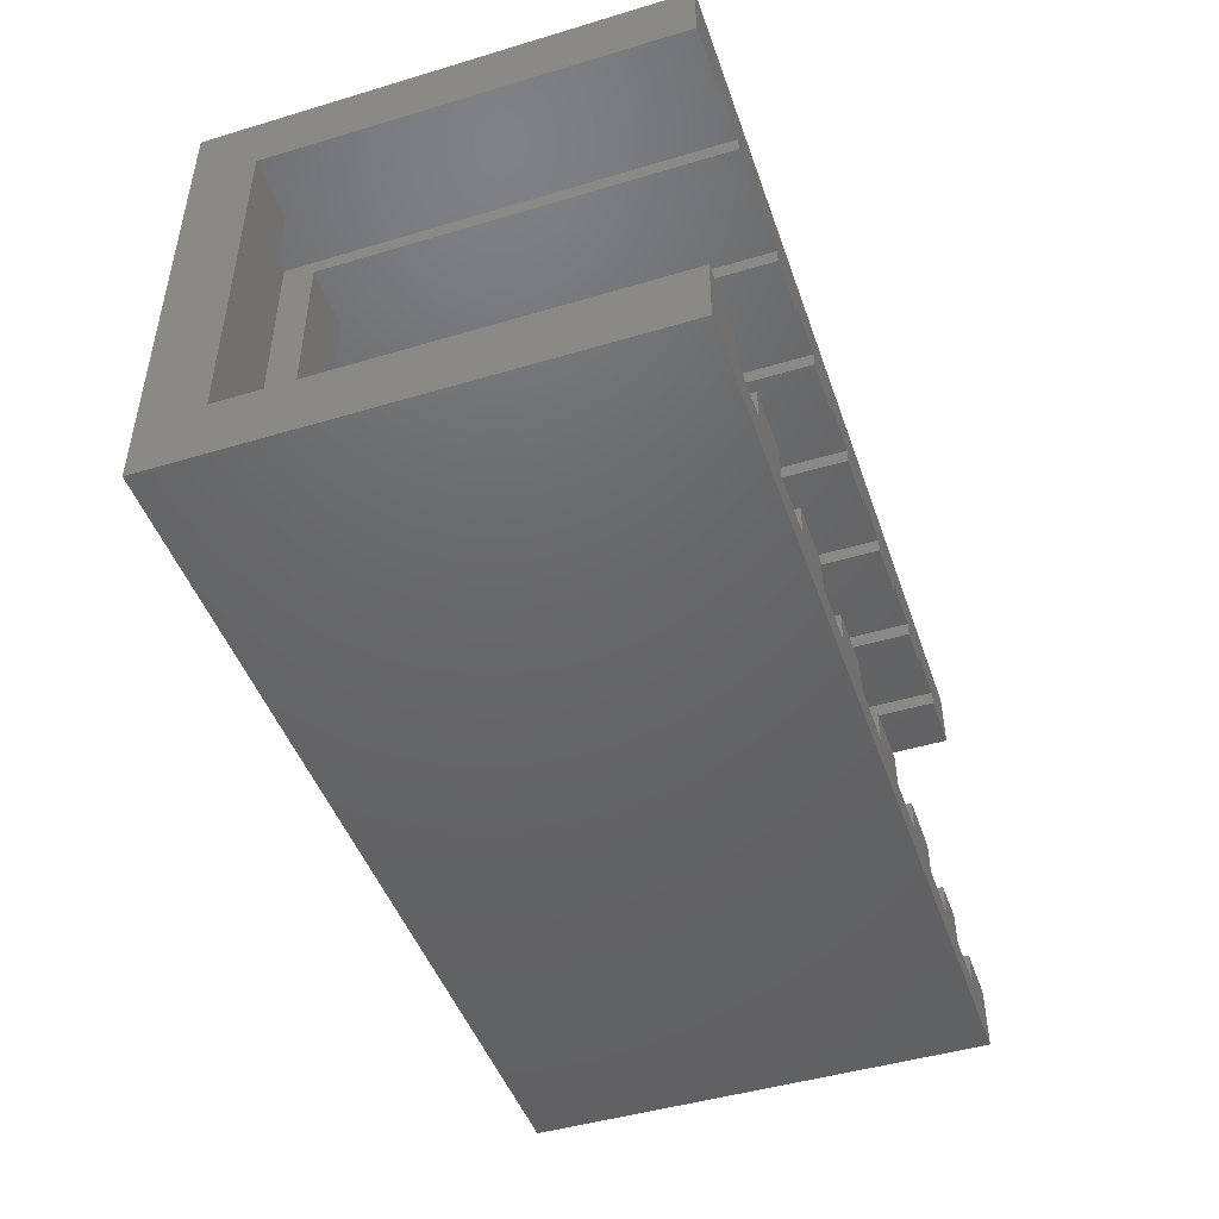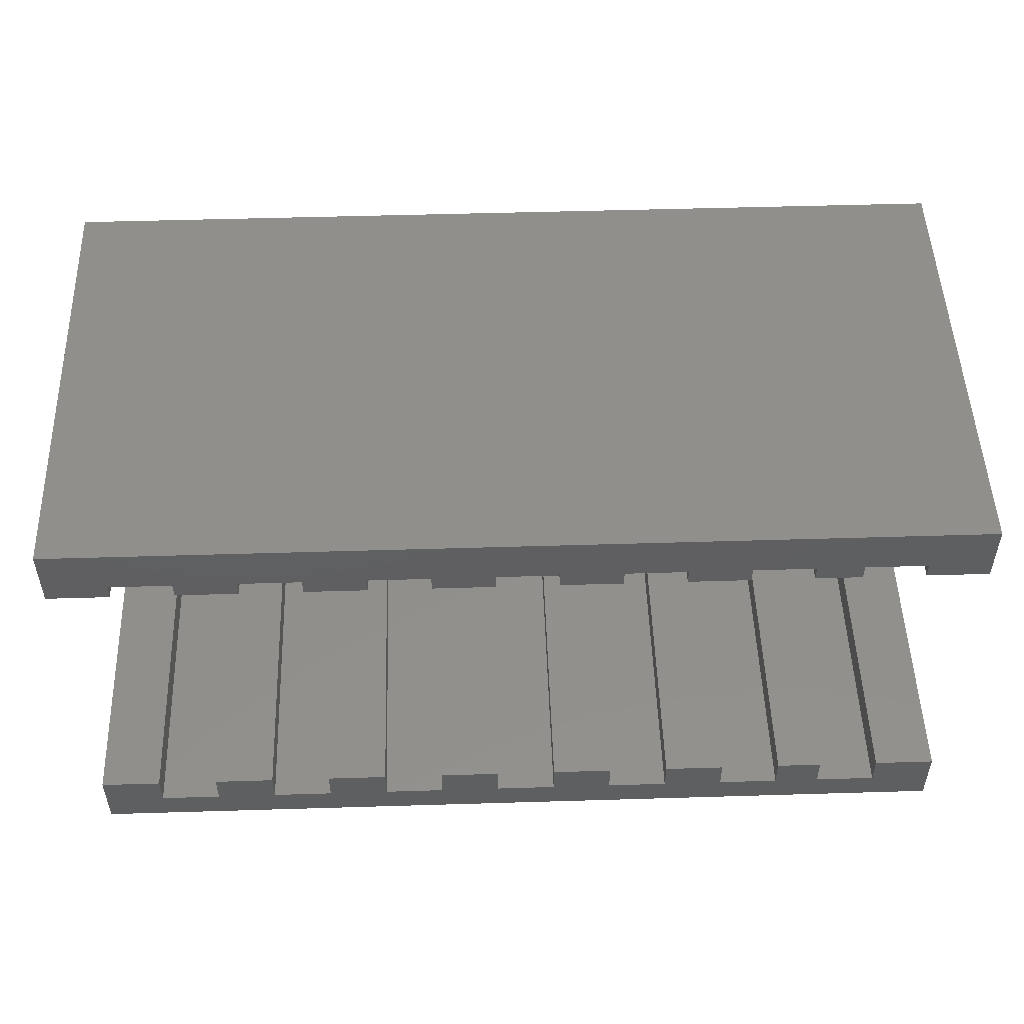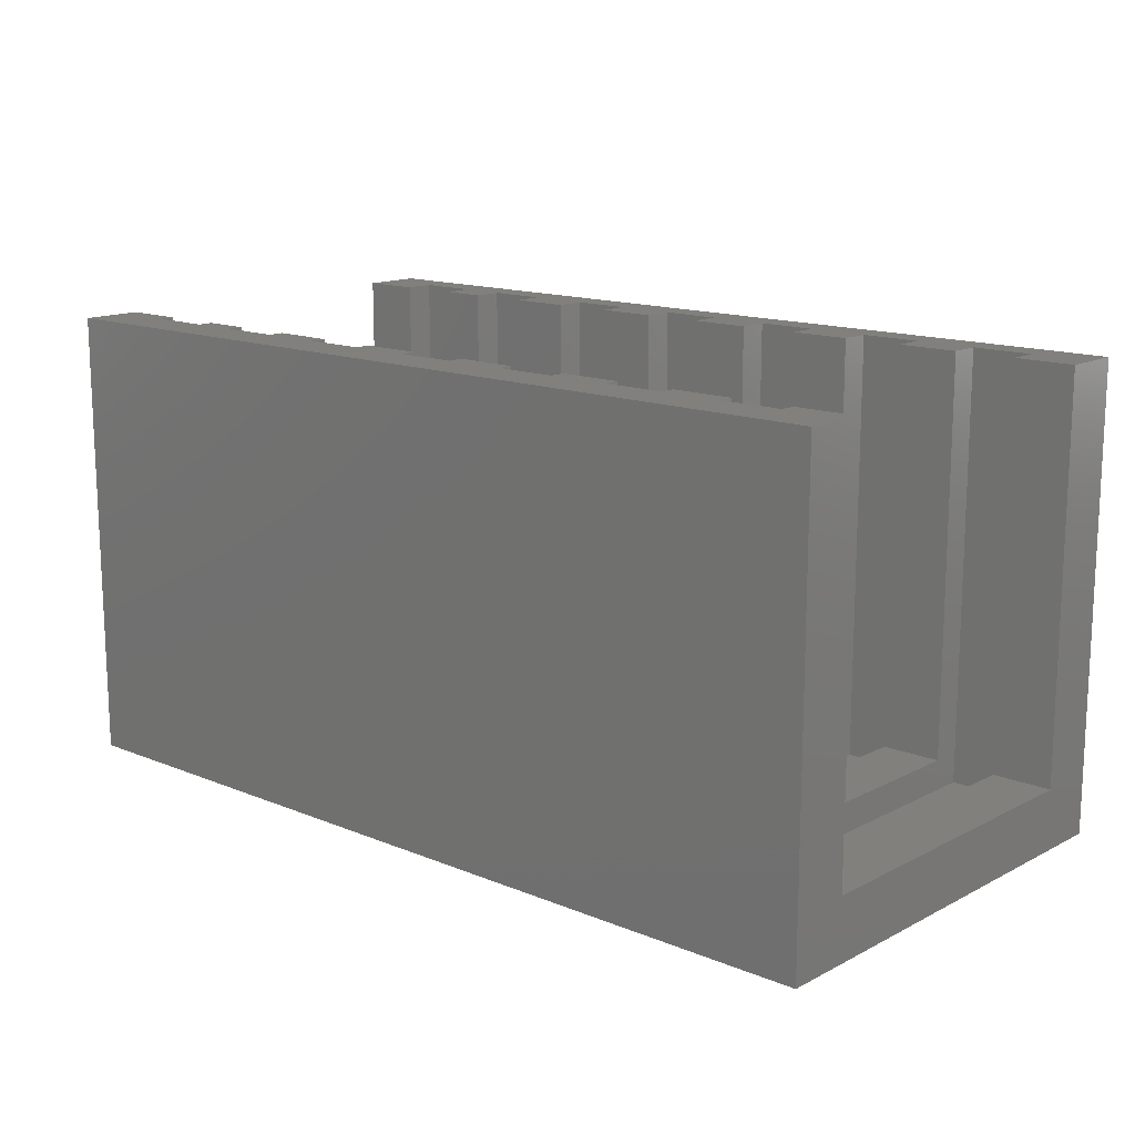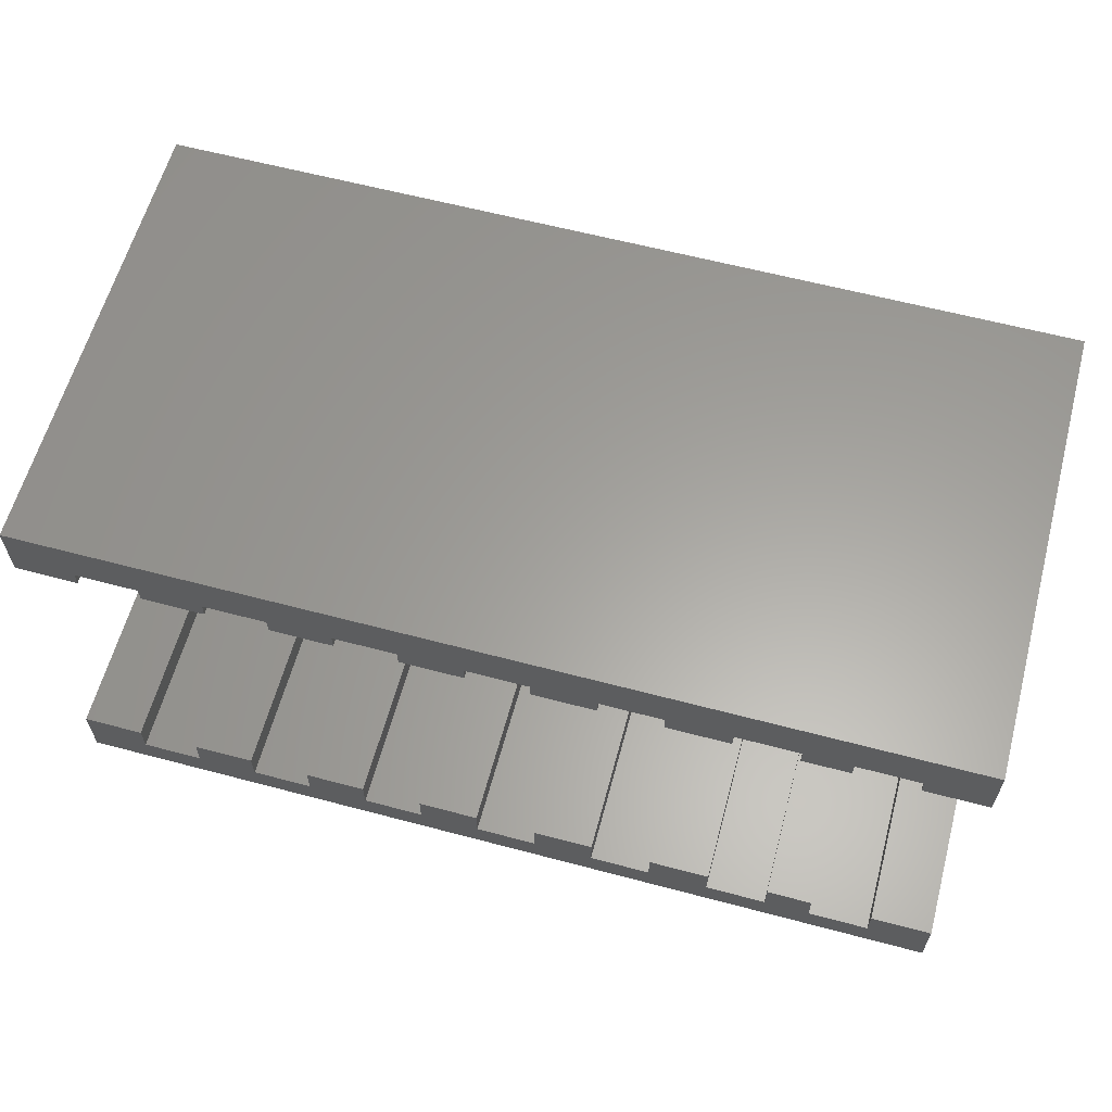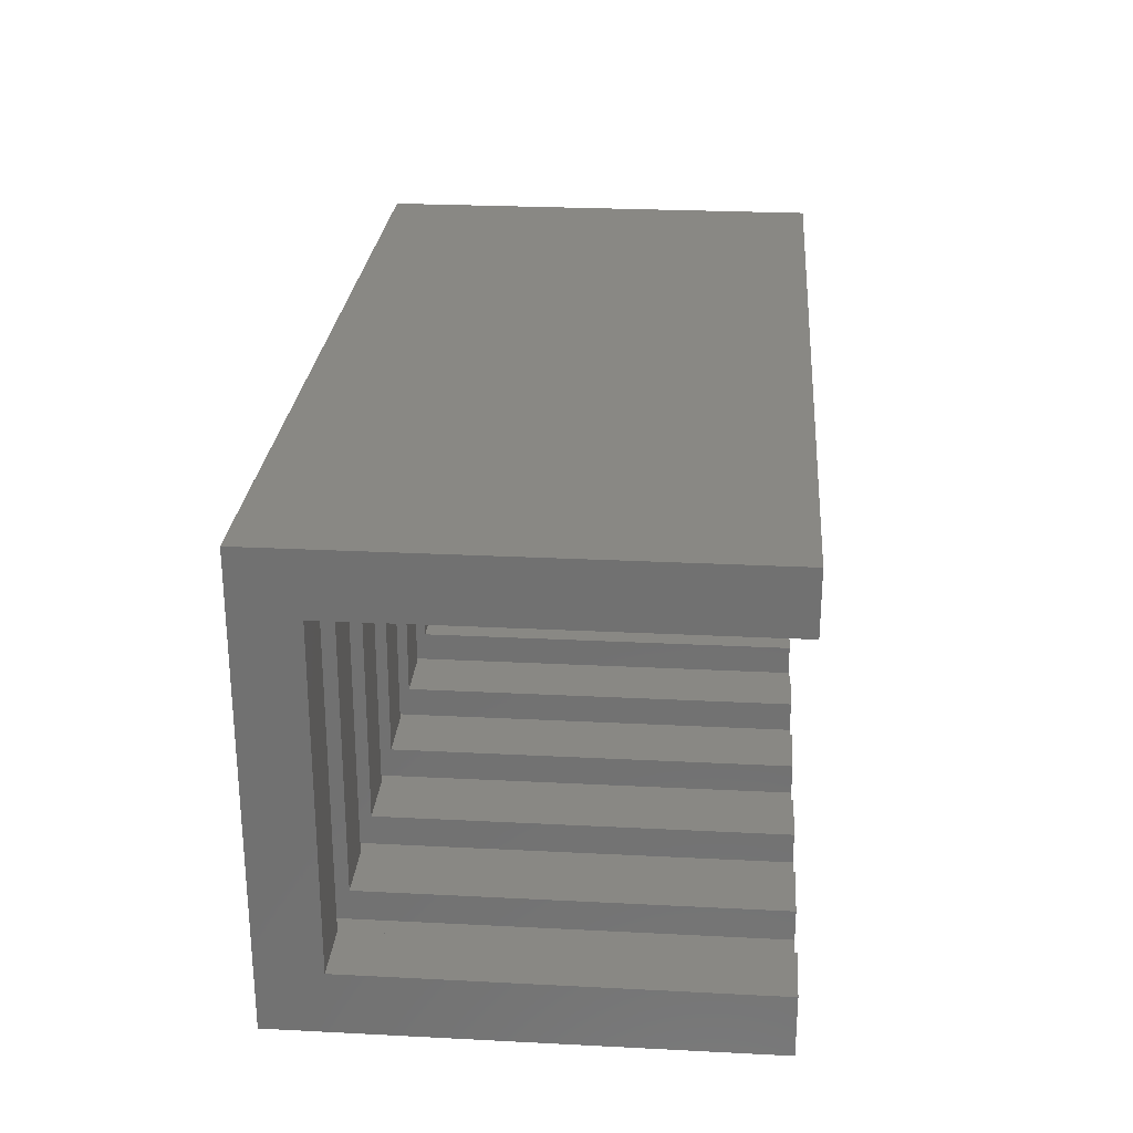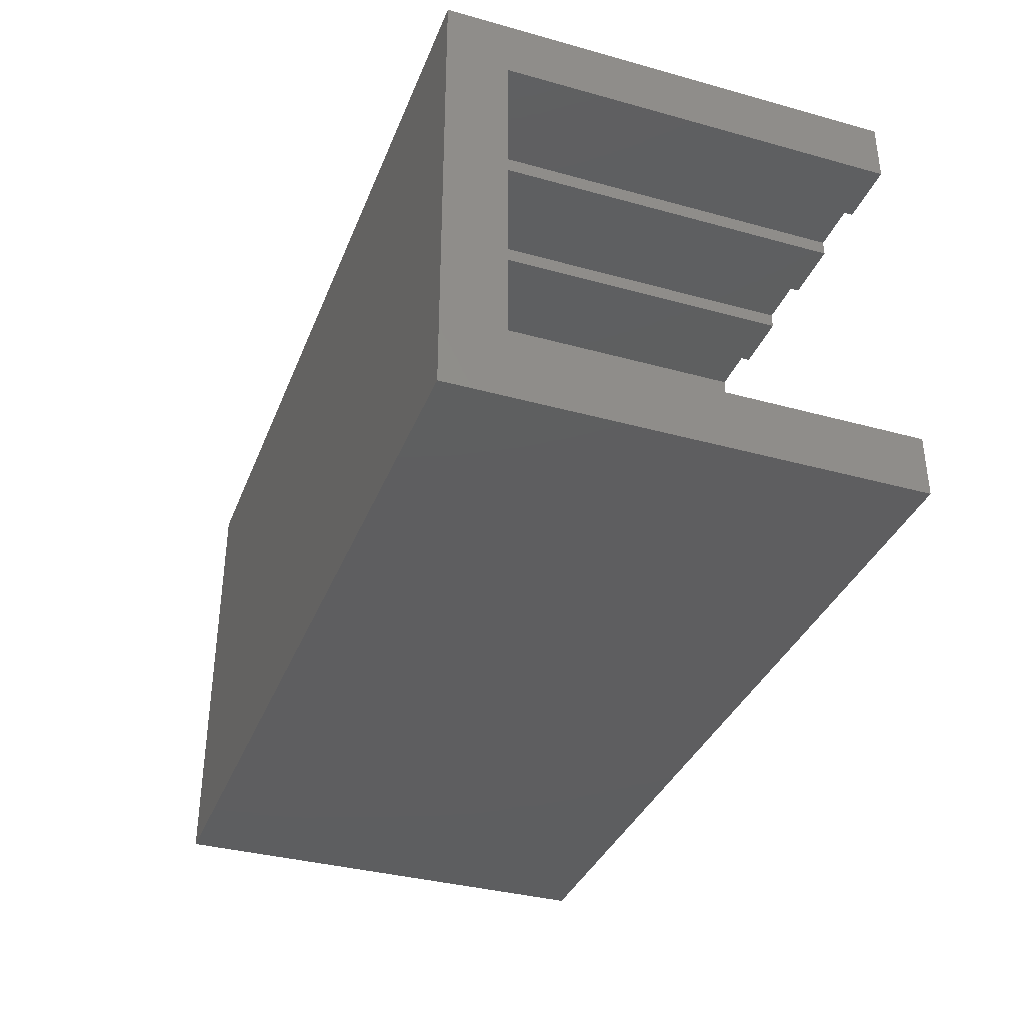
<metadata>
{"format":"stl","ext":"stl","renderer":"f3d","projection":"perspective","resolution":1024,"background":"white","views":[{"elev":-46.6,"azim":108.8,"up":"+Z"},{"elev":50.7,"azim":178.1,"up":"+Z"},{"elev":14.3,"azim":41.8,"up":"+Y"},{"elev":61.4,"azim":-164.9,"up":"+Z"},{"elev":26.2,"azim":94.6,"up":"+Z"},{"elev":-35.8,"azim":70.0,"up":"+Z"}]}
</metadata>
<code>
# stl→obj: 128 verts, 252 faces
v 0 30 0
v 0 4 4
v 0 30 4
v 0 0 0
v 0 4 26
v 0 30 30
v 0 30 26
v 0 0 30
v 59 0 30
v 59 30 30
v 59 4 26
v 59 30 26
v 59 4 4
v 59 30 0
v 59 30 4
v 59 0 0
v 11 30 26
v 8 30 27
v 11 30 27
v 8 30 26
v 19 30 26
v 15 30 27
v 19 30 27
v 15 30 26
v 27 30 26
v 23 30 27
v 27 30 27
v 23 30 26
v 35 30 26
v 31 30 27
v 35 30 27
v 31 30 26
v 43 30 26
v 39 30 27
v 43 30 27
v 39 30 26
v 51 30 26
v 47 30 27
v 51 30 27
v 47 30 26
v 55 30 27
v 55 30 26
v 4 30 27
v 4 30 26
v 55 30 2
v 55 30 4
v 51 30 2
v 47 30 2
v 43 30 2
v 39 30 2
v 35 30 2
v 31 30 2
v 27 30 2
v 23 30 2
v 19 30 2
v 15 30 2
v 11 30 2
v 8 30 2
v 47 30 4
v 51 30 4
v 39 30 4
v 43 30 4
v 31 30 4
v 35 30 4
v 23 30 4
v 27 30 4
v 15 30 4
v 19 30 4
v 8 30 4
v 11 30 4
v 4 30 2
v 4 30 4
v 4 4 26
v 4 2 27
v 4 4 4
v 4 2 2
v 8 2 27
v 8 4 4
v 8 2 2
v 8 4 26
v 11 4 26
v 11 2 27
v 11 4 4
v 11 2 2
v 15 2 27
v 15 4 4
v 15 2 2
v 15 4 26
v 19 4 26
v 19 2 27
v 19 4 4
v 19 2 2
v 23 2 27
v 23 4 4
v 23 2 2
v 23 4 26
v 27 4 26
v 27 2 27
v 27 4 4
v 27 2 2
v 31 2 27
v 31 4 4
v 31 2 2
v 31 4 26
v 35 4 26
v 35 2 27
v 35 4 4
v 35 2 2
v 39 2 27
v 39 4 4
v 39 2 2
v 39 4 26
v 43 4 26
v 43 2 27
v 43 4 4
v 43 2 2
v 47 2 27
v 47 4 4
v 47 2 2
v 47 4 26
v 51 4 26
v 51 2 27
v 51 4 4
v 51 2 2
v 55 2 27
v 55 4 4
v 55 2 2
v 55 4 26
f 1 2 3
f 2 4 5
f 4 2 1
f 5 6 7
f 5 8 6
f 8 5 4
f 6 9 10
f 9 6 8
f 10 11 12
f 11 9 13
f 9 11 10
f 13 14 15
f 13 16 14
f 16 13 9
f 17 18 19
f 18 17 20
f 21 22 23
f 22 21 24
f 25 26 27
f 26 25 28
f 29 30 31
f 30 29 32
f 33 34 35
f 34 33 36
f 37 38 39
f 38 37 40
f 39 10 41
f 12 41 10
f 41 12 42
f 38 10 39
f 35 10 38
f 34 10 35
f 31 10 34
f 30 10 31
f 10 30 6
f 27 6 30
f 26 6 27
f 23 6 26
f 22 6 23
f 19 6 22
f 18 6 19
f 43 6 18
f 7 43 44
f 43 7 6
f 15 45 46
f 14 47 45
f 47 14 48
f 48 14 49
f 49 14 50
f 50 14 51
f 51 14 52
f 52 14 53
f 1 53 14
f 53 1 54
f 54 1 55
f 55 1 56
f 56 1 57
f 57 1 58
f 14 45 15
f 47 59 60
f 59 47 48
f 49 61 62
f 61 49 50
f 51 63 64
f 63 51 52
f 53 65 66
f 65 53 54
f 55 67 68
f 67 55 56
f 57 69 70
f 69 57 58
f 71 3 72
f 71 1 3
f 58 1 71
f 4 14 16
f 14 4 1
f 4 9 8
f 9 4 16
f 5 44 73
f 44 5 7
f 43 73 44
f 73 74 75
f 74 73 43
f 75 71 72
f 75 76 71
f 76 75 74
f 3 75 72
f 75 3 2
f 75 5 73
f 5 75 2
f 74 18 77
f 18 74 43
f 58 78 69
f 77 78 79
f 79 78 58
f 80 18 20
f 80 77 18
f 78 77 80
f 71 79 58
f 79 71 76
f 79 74 77
f 74 79 76
f 80 17 81
f 17 80 20
f 19 81 17
f 81 82 83
f 82 81 19
f 83 57 70
f 83 84 57
f 84 83 82
f 69 83 70
f 83 69 78
f 83 80 81
f 80 83 78
f 82 22 85
f 22 82 19
f 56 86 67
f 85 86 87
f 87 86 56
f 88 22 24
f 88 85 22
f 86 85 88
f 57 87 56
f 87 57 84
f 87 82 85
f 82 87 84
f 88 21 89
f 21 88 24
f 23 89 21
f 89 90 91
f 90 89 23
f 91 55 68
f 91 92 55
f 92 91 90
f 67 91 68
f 91 67 86
f 91 88 89
f 88 91 86
f 90 26 93
f 26 90 23
f 54 94 65
f 93 94 95
f 95 94 54
f 96 26 28
f 96 93 26
f 94 93 96
f 55 95 54
f 95 55 92
f 95 90 93
f 90 95 92
f 96 25 97
f 25 96 28
f 27 97 25
f 97 98 99
f 98 97 27
f 99 53 66
f 99 100 53
f 100 99 98
f 65 99 66
f 99 65 94
f 99 96 97
f 96 99 94
f 98 30 101
f 30 98 27
f 52 102 63
f 101 102 103
f 103 102 52
f 104 30 32
f 104 101 30
f 102 101 104
f 53 103 52
f 103 53 100
f 103 98 101
f 98 103 100
f 104 29 105
f 29 104 32
f 31 105 29
f 105 106 107
f 106 105 31
f 107 51 64
f 107 108 51
f 108 107 106
f 63 107 64
f 107 63 102
f 107 104 105
f 104 107 102
f 106 34 109
f 34 106 31
f 50 110 61
f 109 110 111
f 111 110 50
f 112 34 36
f 112 109 34
f 110 109 112
f 51 111 50
f 111 51 108
f 111 106 109
f 106 111 108
f 112 33 113
f 33 112 36
f 35 113 33
f 113 114 115
f 114 113 35
f 115 49 62
f 115 116 49
f 116 115 114
f 61 115 62
f 115 61 110
f 115 112 113
f 112 115 110
f 114 38 117
f 38 114 35
f 48 118 59
f 117 118 119
f 119 118 48
f 120 38 40
f 120 117 38
f 118 117 120
f 49 119 48
f 119 49 116
f 119 114 117
f 114 119 116
f 120 37 121
f 37 120 40
f 39 121 37
f 121 122 123
f 122 121 39
f 123 47 60
f 123 124 47
f 124 123 122
f 59 123 60
f 123 59 118
f 123 120 121
f 120 123 118
f 122 41 125
f 41 122 39
f 45 126 46
f 125 126 127
f 127 126 45
f 128 41 42
f 128 125 41
f 126 125 128
f 47 127 45
f 127 47 124
f 127 122 125
f 122 127 124
f 128 12 11
f 12 128 42
f 46 13 15
f 13 46 126
f 13 128 11
f 128 13 126

</code>
